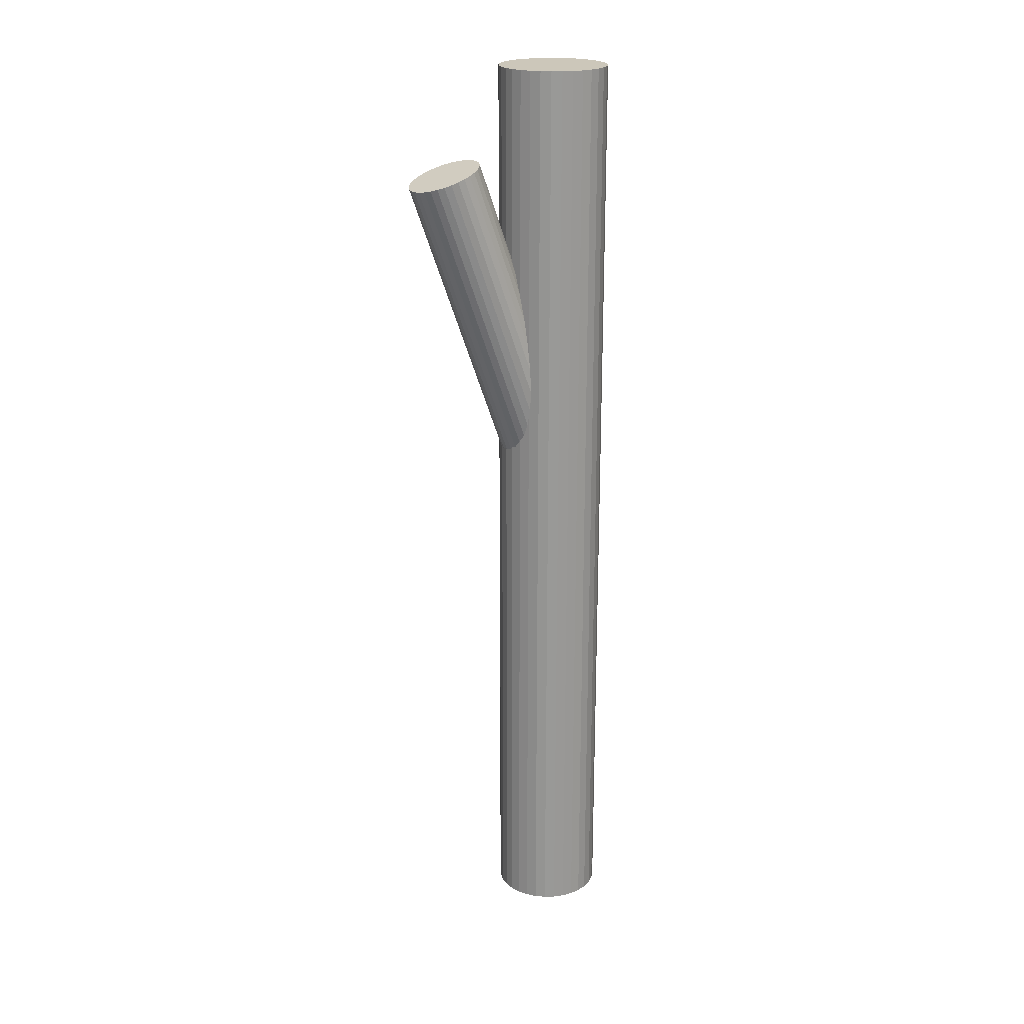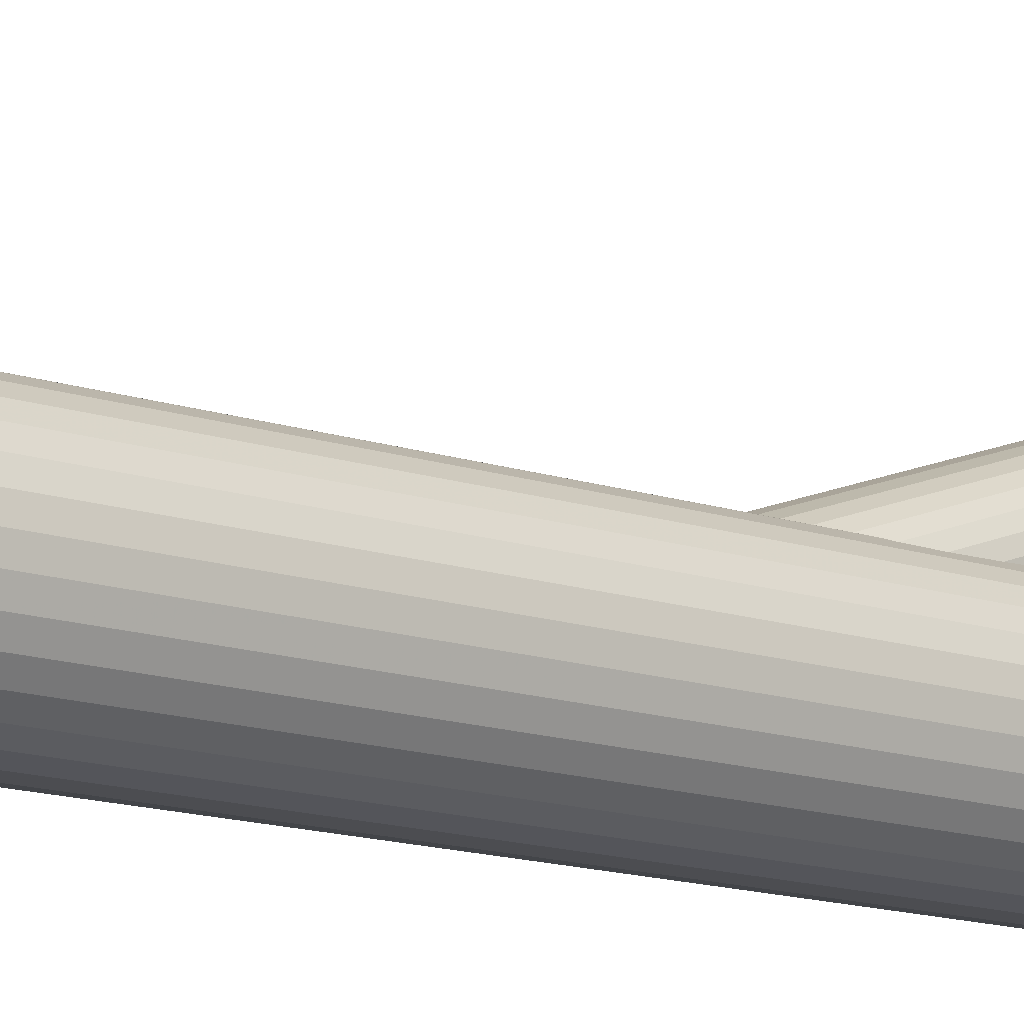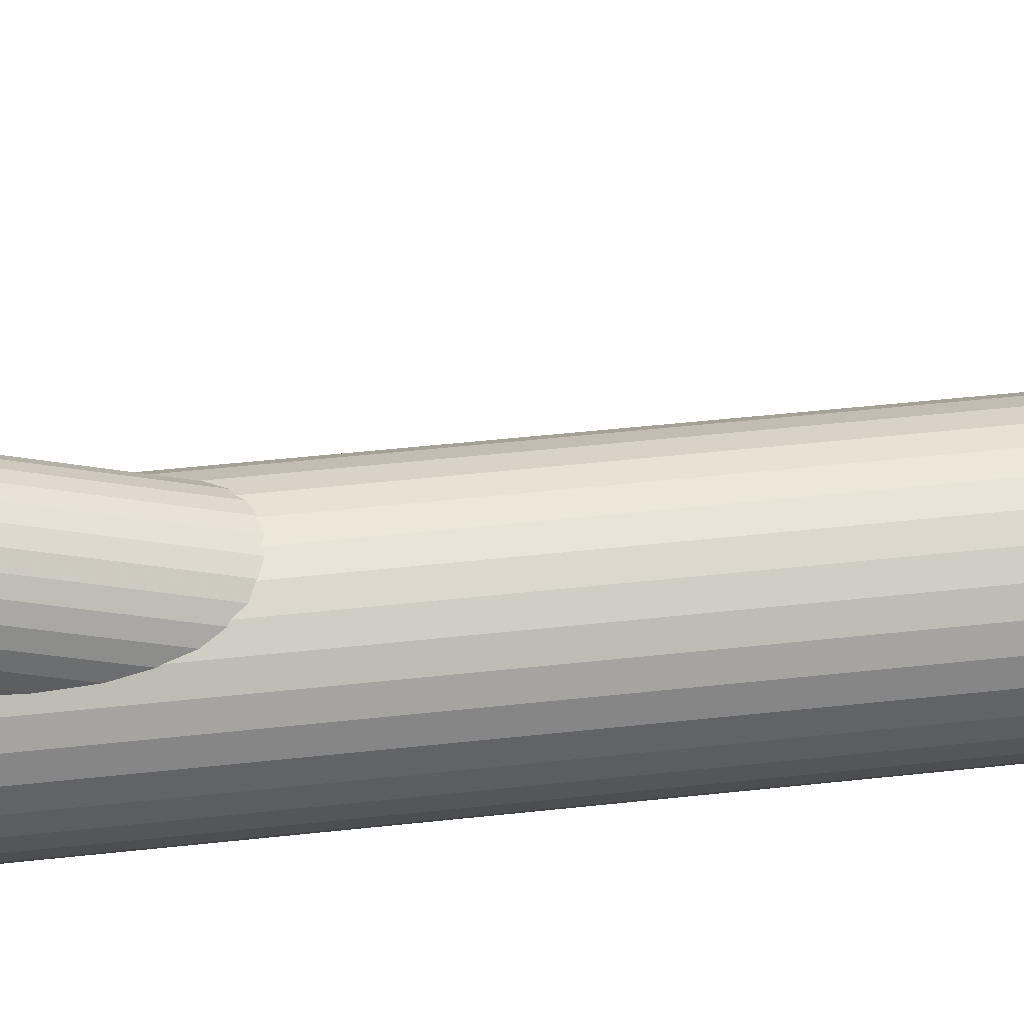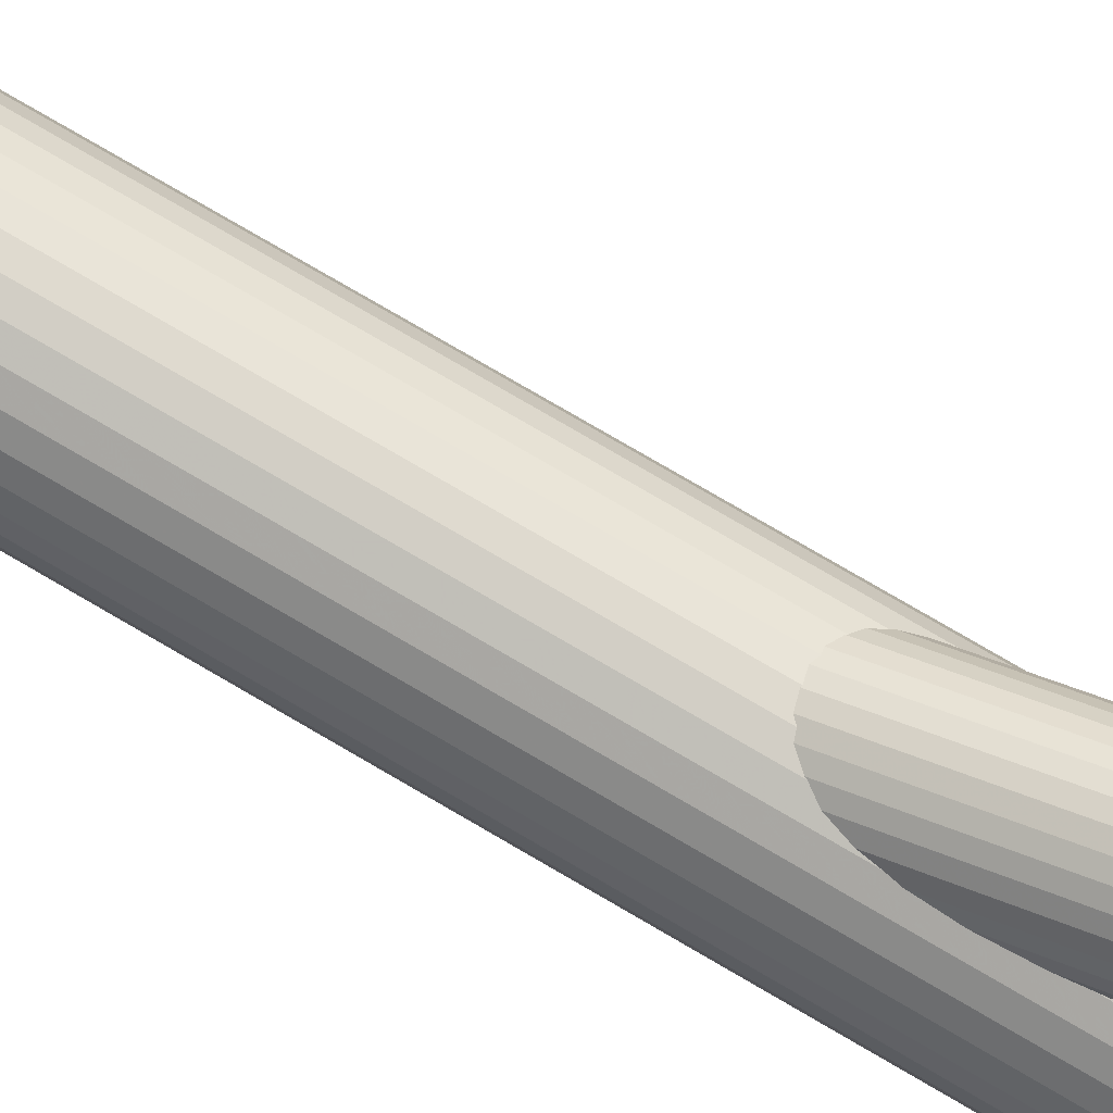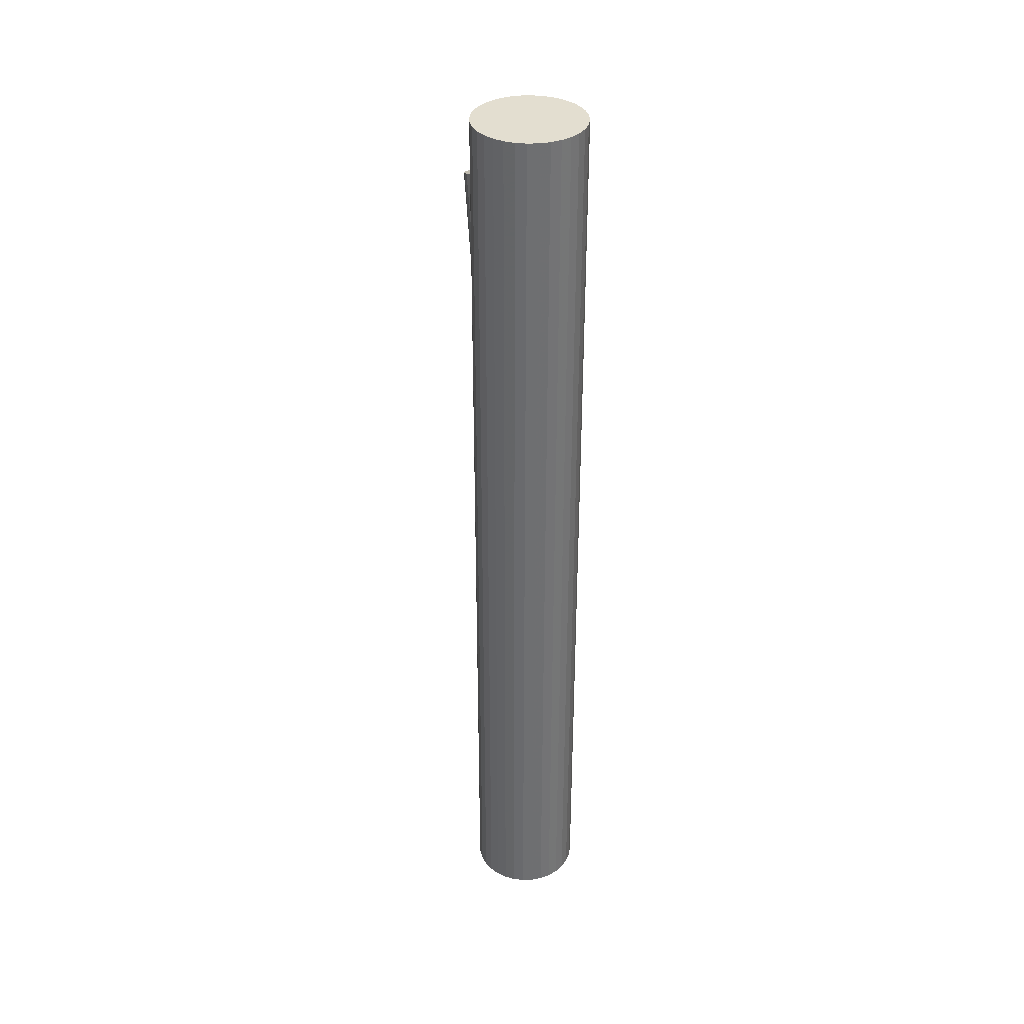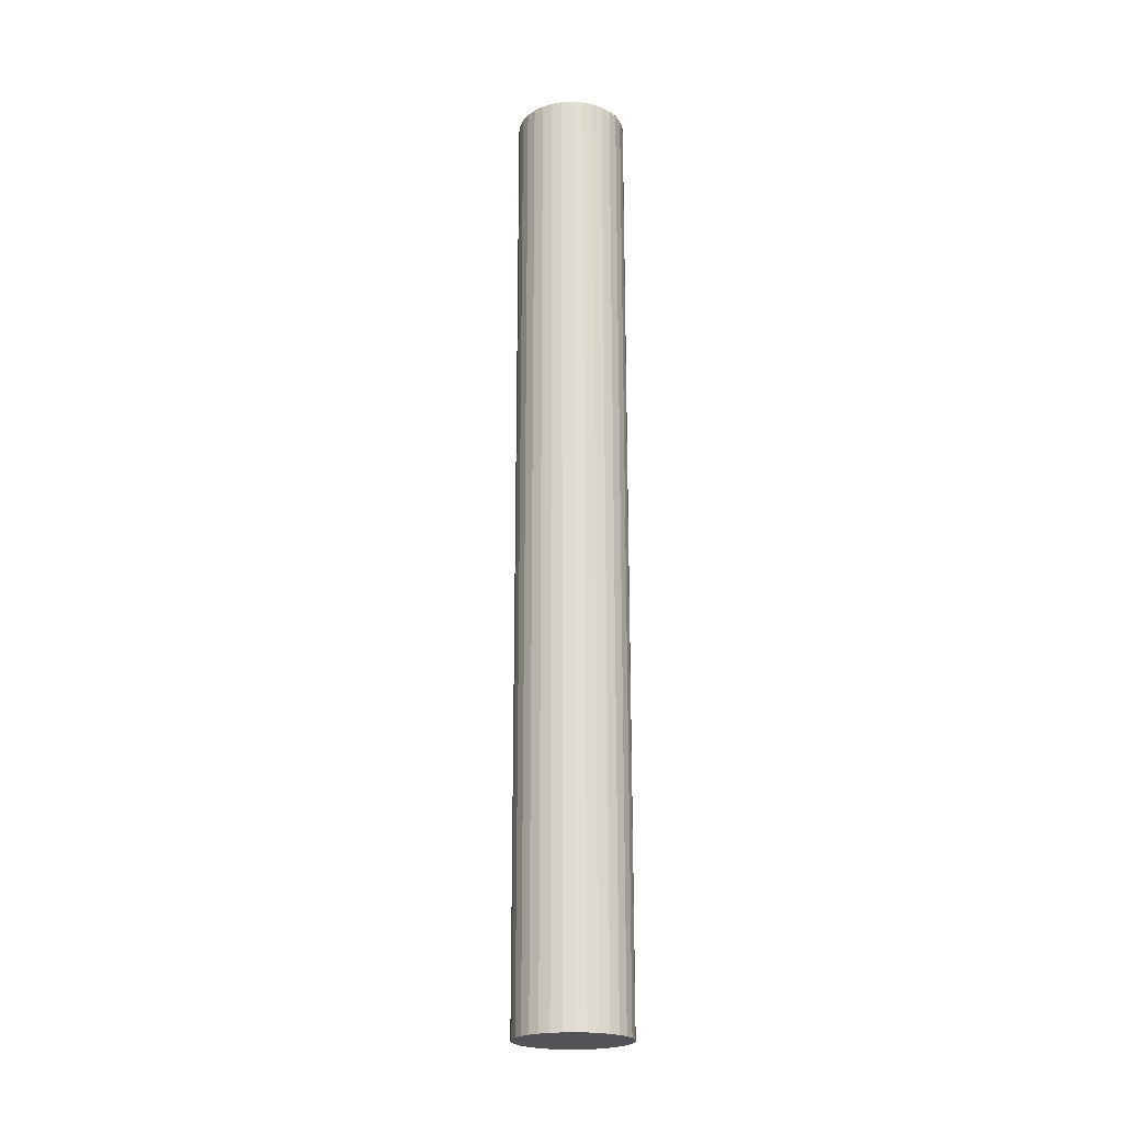
<metadata>
{"format":"obj","ext":"obj","renderer":"f3d","projection":"perspective","resolution":1024,"background":"white","views":[{"elev":21.4,"azim":-132.0,"up":"+Z"},{"elev":-12.3,"azim":-130.6,"up":"+Y"},{"elev":34.0,"azim":80.7,"up":"+Y"},{"elev":76.2,"azim":-59.6,"up":"+Y"},{"elev":35.7,"azim":-30.9,"up":"+Z"},{"elev":-21.9,"azim":-23.7,"up":"+Z"}]}
</metadata>
<code>
v -0.003004 -0.01476 0.1484
v -0.003004 -0.01476 -0.1484
v -0.003004 0.002533 0.1484
v -0.003004 0.002533 -0.1484
v -0.003004 -0.03206 0.1484
v -0.003004 -0.03206 -0.1484
v 0.01298 -0.02138 0.1484
v 0.01298 -0.02138 -0.1484
v 0.01298 -0.008145 0.1484
v 0.01298 -0.008145 -0.1484
v -0.01898 -0.02138 0.1484
v -0.01898 -0.02138 -0.1484
v -0.01898 -0.008145 0.1484
v -0.01898 -0.008145 -0.1484
v 0.0003703 0.0022 0.1484
v 0.0003703 0.0022 -0.1484
v 0.0003703 -0.03173 0.1484
v 0.0003703 -0.03173 -0.1484
v 0.01429 -0.01476 0.1484
v 0.01429 -0.01476 -0.1484
v -0.01739 -0.02437 0.1484
v -0.01739 -0.02437 -0.1484
v -0.01739 -0.005154 0.1484
v -0.01739 -0.005154 -0.1484
v -0.01261 -0.02914 0.1484
v -0.01261 -0.02914 -0.1484
v -0.01261 -0.0003823 0.1484
v -0.01261 -0.0003823 -0.1484
v 0.009226 -0.002533 0.1484
v 0.009226 -0.002533 -0.1484
v 0.009226 -0.02699 0.1484
v 0.009226 -0.02699 -0.1484
v 0.01396 -0.01139 0.1484
v 0.01396 -0.01139 -0.1484
v 0.01396 -0.01814 0.1484
v 0.01396 -0.01814 -0.1484
v -0.009623 0.001216 0.1484
v -0.009623 0.001216 -0.1484
v -0.009623 -0.03074 0.1484
v -0.009623 -0.03074 -0.1484
v 0.003615 0.001216 0.1484
v 0.003615 0.001216 -0.1484
v 0.003615 -0.03074 0.1484
v 0.003615 -0.03074 -0.1484
v -0.01997 -0.01139 0.1484
v -0.01997 -0.01139 -0.1484
v -0.01997 -0.01814 0.1484
v -0.01997 -0.01814 -0.1484
v -0.01523 -0.002533 0.1484
v -0.01523 -0.002533 -0.1484
v -0.01523 -0.02699 0.1484
v -0.01523 -0.02699 -0.1484
v 0.006605 -0.02914 0.1484
v 0.006605 -0.02914 -0.1484
v 0.006605 -0.0003823 0.1484
v 0.006605 -0.0003823 -0.1484
v 0.01138 -0.02437 0.1484
v 0.01138 -0.02437 -0.1484
v 0.01138 -0.005154 0.1484
v 0.01138 -0.005154 -0.1484
v -0.0203 -0.01476 0.1484
v -0.0203 -0.01476 -0.1484
v -0.006378 0.0022 0.1484
v -0.006378 0.0022 -0.1484
v -0.006378 -0.03173 0.1484
v -0.006378 -0.03173 -0.1484
v -0.003004 -0.01476 0.009509
v 0.008631 0.0209 0.1161
v -0.006452 -0.02533 0.01342
v 0.005183 0.01033 0.12
v 0.0004437 -0.004196 0.005597
v 0.01208 0.03147 0.1122
v -0.001808 -0.003686 0.005672
v 0.009827 0.03198 0.1123
v -0.008571 -0.02442 0.01335
v 0.003064 0.01125 0.1199
v 0.007356 -0.009876 0.006743
v 0.01899 0.02579 0.1133
v 0.00248 -0.02482 0.01227
v 0.01411 0.01084 0.1189
v -0.01421 -0.01111 0.009509
v -0.002572 0.02455 0.1161
v 0.008666 -0.0141 0.008012
v 0.0203 0.02156 0.1146
v 0.006027 -0.02218 0.01101
v 0.01766 0.01348 0.1176
v 0.007311 -0.02041 0.01027
v 0.01895 0.01525 0.1169
v 0.008656 -0.01629 0.008745
v 0.02029 0.01937 0.1153
v -0.01209 -0.02152 0.01276
v -0.0004601 0.01414 0.1194
v -0.006361 -0.003946 0.006256
v 0.005273 0.03171 0.1129
v -0.01423 -0.0176 0.01168
v -0.0026 0.01807 0.1183
v -0.0104 -0.005853 0.007335
v 0.001231 0.02981 0.1139
v 0.004468 -0.006399 0.005895
v 0.0161 0.02926 0.1125
v -0.001902 -0.02593 0.01312
v 0.009732 0.009736 0.1197
v -0.004106 -0.003602 0.005895
v 0.007529 0.03206 0.1125
v -0.01048 -0.02313 0.01312
v 0.001158 0.01253 0.1197
v 0.004395 -0.02367 0.01168
v 0.01603 0.01199 0.1183
v 0.008226 -0.01193 0.007335
v 0.01986 0.02373 0.1139
v 0.0003533 -0.02558 0.01276
v 0.01199 0.01008 0.1194
v 0.006087 -0.008007 0.006256
v 0.01772 0.02765 0.1129
v -0.01466 -0.01324 0.01027
v -0.00303 0.02242 0.1169
v -0.01332 -0.009117 0.008745
v -0.001684 0.02654 0.1153
v -0.01203 -0.007343 0.008012
v -0.0004001 0.02832 0.1146
v -0.01467 -0.01543 0.01101
v -0.003039 0.02023 0.1176
v 0.008199 -0.01842 0.009509
v 0.01983 0.01724 0.1161
v -0.008488 -0.004707 0.006743
v 0.003147 0.03095 0.1133
v -0.01336 -0.01965 0.01227
v -0.001729 0.01601 0.1189
v 0.002563 -0.005112 0.005672
v 0.0142 0.03055 0.1123
v -0.0042 -0.02584 0.01335
v 0.007435 0.00982 0.1199
f 20 2 34
f 20 34 19
f 19 34 33
f 19 33 1
f 34 2 10
f 34 10 33
f 33 10 9
f 33 9 1
f 10 2 60
f 10 60 9
f 9 60 59
f 9 59 1
f 60 2 30
f 60 30 59
f 59 30 29
f 59 29 1
f 30 2 56
f 30 56 29
f 29 56 55
f 29 55 1
f 56 2 42
f 56 42 55
f 55 42 41
f 55 41 1
f 42 2 16
f 42 16 41
f 41 16 15
f 41 15 1
f 16 2 4
f 16 4 15
f 15 4 3
f 15 3 1
f 4 2 64
f 4 64 3
f 3 64 63
f 3 63 1
f 64 2 38
f 64 38 63
f 63 38 37
f 63 37 1
f 38 2 28
f 38 28 37
f 37 28 27
f 37 27 1
f 28 2 50
f 28 50 27
f 27 50 49
f 27 49 1
f 50 2 24
f 50 24 49
f 49 24 23
f 49 23 1
f 24 2 14
f 24 14 23
f 23 14 13
f 23 13 1
f 14 2 46
f 14 46 13
f 13 46 45
f 13 45 1
f 46 2 62
f 46 62 45
f 45 62 61
f 45 61 1
f 62 2 48
f 62 48 61
f 61 48 47
f 61 47 1
f 48 2 12
f 48 12 47
f 47 12 11
f 47 11 1
f 12 2 22
f 12 22 11
f 11 22 21
f 11 21 1
f 22 2 52
f 22 52 21
f 21 52 51
f 21 51 1
f 52 2 26
f 52 26 51
f 51 26 25
f 51 25 1
f 26 2 40
f 26 40 25
f 25 40 39
f 25 39 1
f 40 2 66
f 40 66 39
f 39 66 65
f 39 65 1
f 66 2 6
f 66 6 65
f 65 6 5
f 65 5 1
f 6 2 18
f 6 18 5
f 5 18 17
f 5 17 1
f 18 2 44
f 18 44 17
f 17 44 43
f 17 43 1
f 44 2 54
f 44 54 43
f 43 54 53
f 43 53 1
f 54 2 32
f 54 32 53
f 53 32 31
f 53 31 1
f 32 2 58
f 32 58 31
f 31 58 57
f 31 57 1
f 58 2 8
f 58 8 57
f 57 8 7
f 57 7 1
f 8 2 36
f 8 36 7
f 7 36 35
f 7 35 1
f 36 2 20
f 36 20 35
f 35 20 19
f 35 19 1
f 81 67 115
f 81 115 82
f 82 115 116
f 82 116 68
f 115 67 121
f 115 121 116
f 116 121 122
f 116 122 68
f 121 67 95
f 121 95 122
f 122 95 96
f 122 96 68
f 95 67 127
f 95 127 96
f 96 127 128
f 96 128 68
f 127 67 91
f 127 91 128
f 128 91 92
f 128 92 68
f 91 67 105
f 91 105 92
f 92 105 106
f 92 106 68
f 105 67 75
f 105 75 106
f 106 75 76
f 106 76 68
f 75 67 69
f 75 69 76
f 76 69 70
f 76 70 68
f 69 67 131
f 69 131 70
f 70 131 132
f 70 132 68
f 131 67 101
f 131 101 132
f 132 101 102
f 132 102 68
f 101 67 111
f 101 111 102
f 102 111 112
f 102 112 68
f 111 67 79
f 111 79 112
f 112 79 80
f 112 80 68
f 79 67 107
f 79 107 80
f 80 107 108
f 80 108 68
f 107 67 85
f 107 85 108
f 108 85 86
f 108 86 68
f 85 67 87
f 85 87 86
f 86 87 88
f 86 88 68
f 87 67 123
f 87 123 88
f 88 123 124
f 88 124 68
f 123 67 89
f 123 89 124
f 124 89 90
f 124 90 68
f 89 67 83
f 89 83 90
f 90 83 84
f 90 84 68
f 83 67 109
f 83 109 84
f 84 109 110
f 84 110 68
f 109 67 77
f 109 77 110
f 110 77 78
f 110 78 68
f 77 67 113
f 77 113 78
f 78 113 114
f 78 114 68
f 113 67 99
f 113 99 114
f 114 99 100
f 114 100 68
f 99 67 129
f 99 129 100
f 100 129 130
f 100 130 68
f 129 67 71
f 129 71 130
f 130 71 72
f 130 72 68
f 71 67 73
f 71 73 72
f 72 73 74
f 72 74 68
f 73 67 103
f 73 103 74
f 74 103 104
f 74 104 68
f 103 67 93
f 103 93 104
f 104 93 94
f 104 94 68
f 93 67 125
f 93 125 94
f 94 125 126
f 94 126 68
f 125 67 97
f 125 97 126
f 126 97 98
f 126 98 68
f 97 67 119
f 97 119 98
f 98 119 120
f 98 120 68
f 119 67 117
f 119 117 120
f 120 117 118
f 120 118 68
f 117 67 81
f 117 81 118
f 118 81 82
f 118 82 68

</code>
